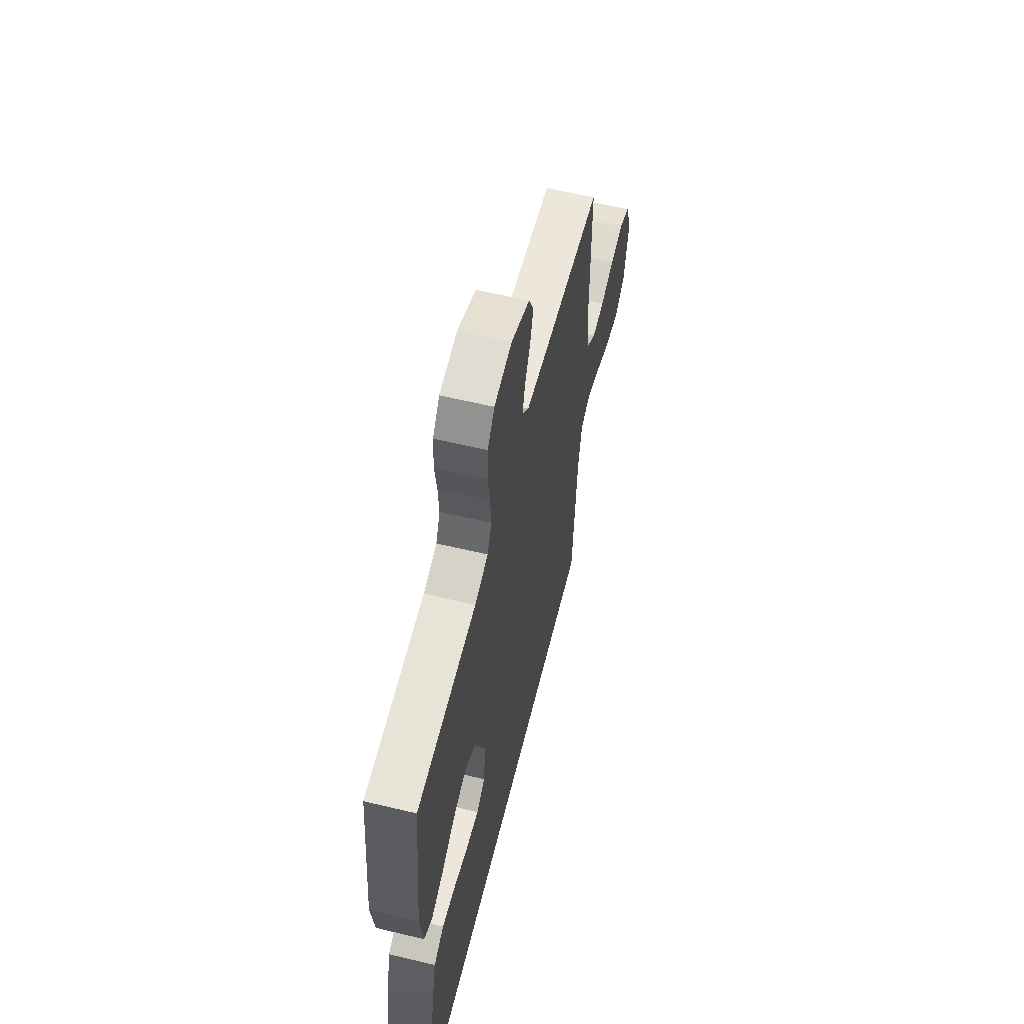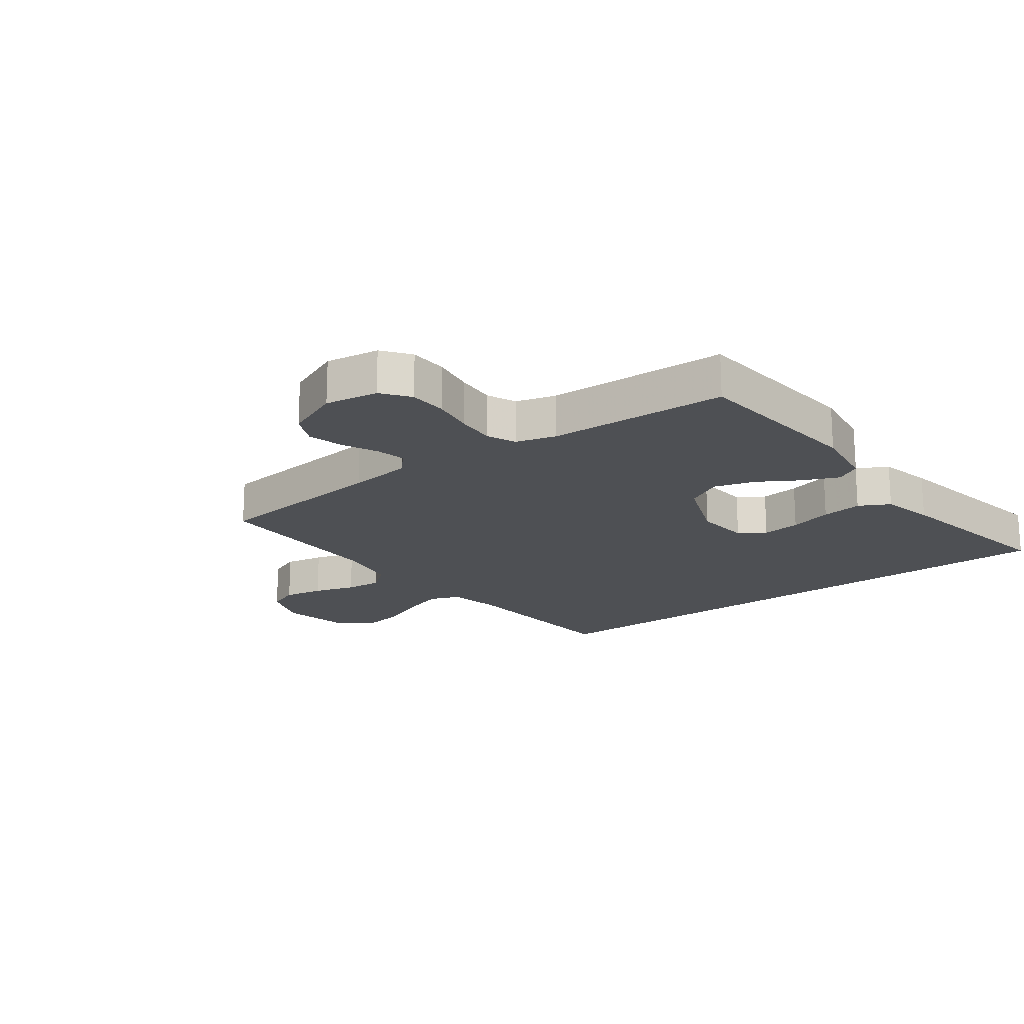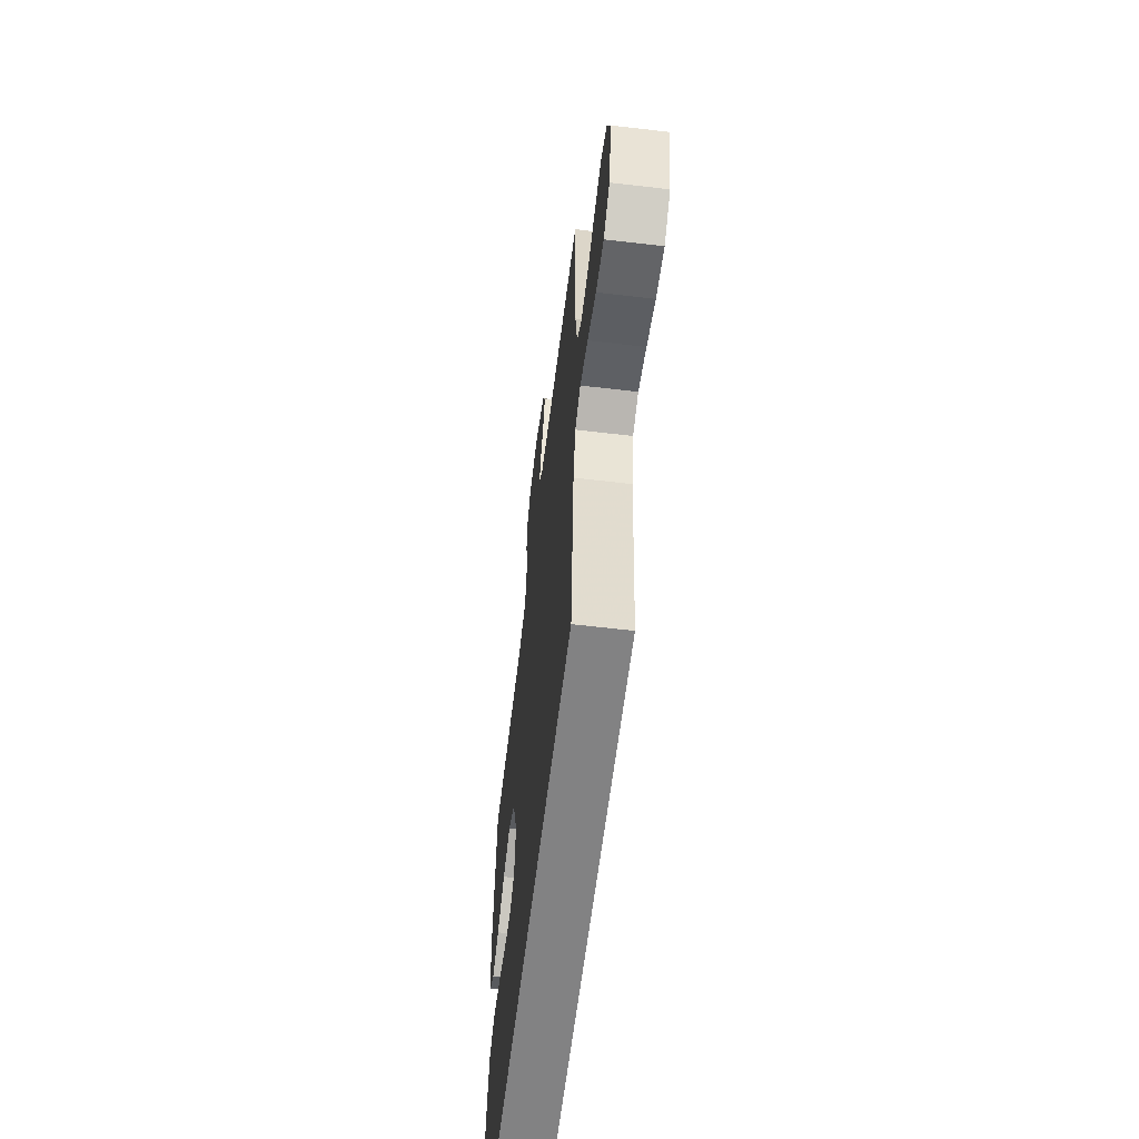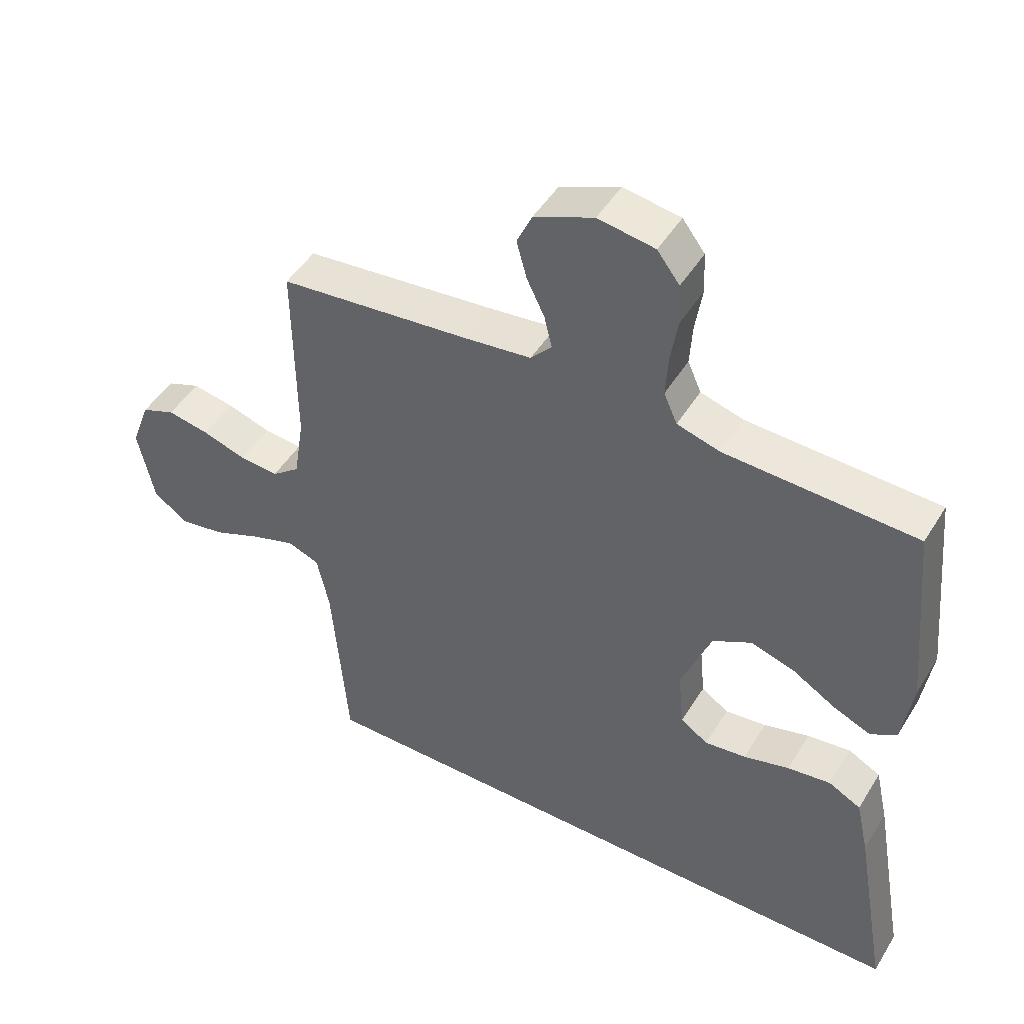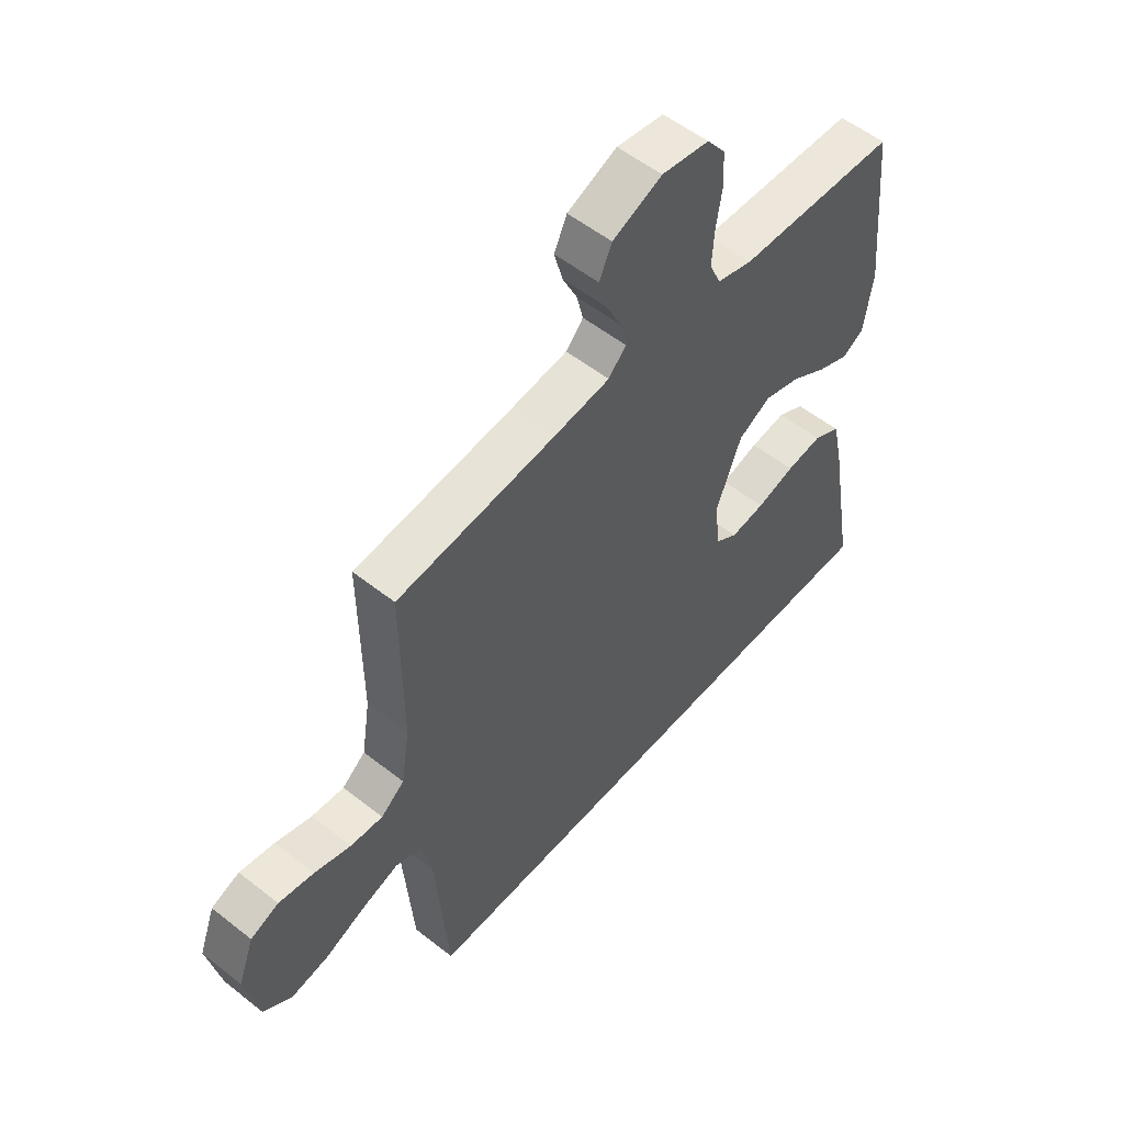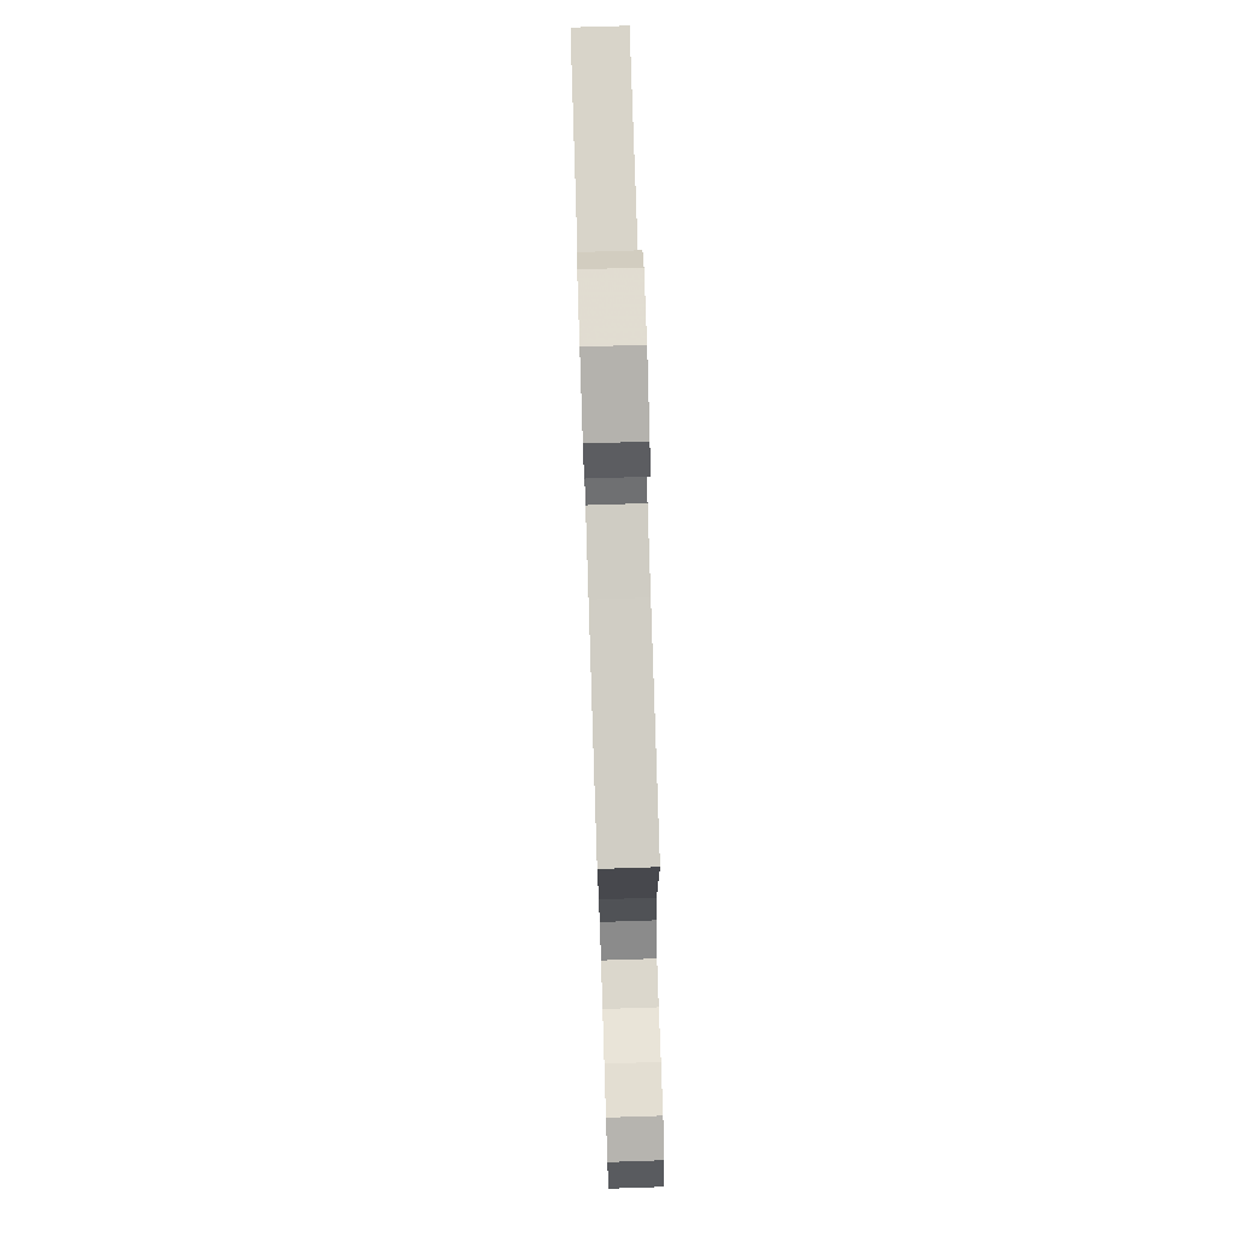
<metadata>
{"format":"obj","ext":"obj","renderer":"f3d","projection":"perspective","resolution":1024,"background":"white","views":[{"elev":59.6,"azim":103.8,"up":"+Z"},{"elev":-18.7,"azim":36.7,"up":"+Y"},{"elev":-60.8,"azim":-96.9,"up":"+Z"},{"elev":47.6,"azim":30.2,"up":"+Z"},{"elev":54.5,"azim":-50.1,"up":"+Z"},{"elev":77.8,"azim":-91.9,"up":"+Z"}]}
</metadata>
<code>
v -0.448 0.07 -0.5
v -0.472 0.07 -0.2
v -0.491 0.07 -0.111
v -0.541 0.07 -0.092
v -0.611 0.07 -0.115
v -0.687 0.07 -0.147
v -0.758 0.07 -0.159
v -0.812 0.07 -0.12
v -0.837 0.07 0
v -0.807 0.07 0.081
v -0.754 0.07 0.102
v -0.688 0.07 0.09
v -0.619 0.07 0.068
v -0.558 0.07 0.063
v -0.514 0.07 0.098
v -0.498 0.07 0.2
v -0.5 0.07 0.5
v -0.2 0.07 0.531
v -0.094 0.07 0.544
v -0.061 0.07 0.58
v -0.073 0.07 0.63
v -0.101 0.07 0.688
v -0.117 0.07 0.747
v -0.093 0.07 0.799
v 0 0.07 0.838
v 0.089 0.07 0.824
v 0.124 0.07 0.778
v 0.127 0.07 0.714
v 0.116 0.07 0.644
v 0.112 0.07 0.579
v 0.133 0.07 0.531
v 0.2 0.07 0.512
v 0.5 0.07 0.5
v 0.529 0.07 0.2
v 0.513 0.07 0.091
v 0.472 0.07 0.067
v 0.413 0.07 0.092
v 0.345 0.07 0.133
v 0.276 0.07 0.154
v 0.215 0.07 0.121
v 0.168 0.07 0
v 0.177 0.07 -0.092
v 0.22 0.07 -0.121
v 0.285 0.07 -0.113
v 0.357 0.07 -0.093
v 0.425 0.07 -0.084
v 0.476 0.07 -0.111
v 0.496 0.07 -0.2
v 0.549 0.07 -0.5
v -0.448 0 -0.5
v -0.472 0 -0.2
v -0.491 0 -0.111
v -0.541 0 -0.092
v -0.611 0 -0.115
v -0.687 0 -0.147
v -0.758 0 -0.159
v -0.812 0 -0.12
v -0.837 0 0
v -0.807 0 0.081
v -0.754 0 0.102
v -0.688 0 0.09
v -0.619 0 0.068
v -0.558 0 0.063
v -0.514 0 0.098
v -0.498 0 0.2
v -0.5 0 0.5
v -0.2 0 0.531
v -0.094 0 0.544
v -0.061 0 0.58
v -0.073 0 0.63
v -0.101 0 0.688
v -0.117 0 0.747
v -0.093 0 0.799
v 0 0 0.838
v 0.089 0 0.824
v 0.124 0 0.778
v 0.127 0 0.714
v 0.116 0 0.644
v 0.112 0 0.579
v 0.133 0 0.531
v 0.2 0 0.512
v 0.5 0 0.5
v 0.529 0 0.2
v 0.513 0 0.091
v 0.472 0 0.067
v 0.413 0 0.092
v 0.345 0 0.133
v 0.276 0 0.154
v 0.215 0 0.121
v 0.168 0 0
v 0.177 0 -0.092
v 0.22 0 -0.121
v 0.285 0 -0.113
v 0.357 0 -0.093
v 0.425 0 -0.084
v 0.476 0 -0.111
v 0.496 0 -0.2
v 0.549 0 -0.5
f 48 49 1
f 47 48 1
f 46 47 1
f 45 46 1
f 44 45 1
f 43 44 1
f 42 43 1 2
f 41 42 2 3
f 40 41 3 4
f 39 40 4
f 36 37 38
f 35 36 38
f 34 35 38
f 33 34 38
f 32 33 38
f 31 32 38 39
f 30 31 39 4
f 27 28 29
f 26 27 29
f 25 26 29
f 24 25 29
f 23 24 29
f 22 23 29
f 21 22 29
f 20 21 29 30
f 30 4 5
f 20 30 5
f 19 20 5
f 16 17 18
f 15 16 18 19
f 11 12 13
f 10 11 13
f 9 10 13
f 8 9 13
f 7 8 13
f 6 7 13
f 5 6 13
f 5 13 14
f 15 19 5
f 5 14 15
f 50 98 97
f 50 97 96
f 50 96 95
f 50 95 94
f 50 94 93
f 50 93 92
f 51 50 92 91
f 52 51 91 90
f 53 52 90 89
f 53 89 88
f 87 86 85
f 87 85 84
f 87 84 83
f 87 83 82
f 87 82 81
f 88 87 81 80
f 53 88 80 79
f 78 77 76
f 78 76 75
f 78 75 74
f 78 74 73
f 78 73 72
f 78 72 71
f 78 71 70
f 79 78 70 69
f 54 53 79
f 54 79 69
f 54 69 68
f 67 66 65
f 68 67 65 64
f 62 61 60
f 62 60 59
f 62 59 58
f 62 58 57
f 62 57 56
f 62 56 55
f 62 55 54
f 63 62 54
f 54 68 64
f 64 63 54
f 1 50 51 2
f 2 51 52 3
f 3 52 53 4
f 4 53 54 5
f 5 54 55 6
f 6 55 56 7
f 7 56 57 8
f 8 57 58 9
f 9 58 59 10
f 10 59 60 11
f 11 60 61 12
f 12 61 62 13
f 13 62 63 14
f 14 63 64 15
f 15 64 65 16
f 16 65 66 17
f 17 66 67 18
f 18 67 68 19
f 19 68 69 20
f 20 69 70 21
f 21 70 71 22
f 22 71 72 23
f 23 72 73 24
f 24 73 74 25
f 25 74 75 26
f 26 75 76 27
f 27 76 77 28
f 28 77 78 29
f 29 78 79 30
f 30 79 80 31
f 31 80 81 32
f 32 81 82 33
f 33 82 83 34
f 34 83 84 35
f 35 84 85 36
f 36 85 86 37
f 37 86 87 38
f 38 87 88 39
f 39 88 89 40
f 40 89 90 41
f 41 90 91 42
f 42 91 92 43
f 43 92 93 44
f 44 93 94 45
f 45 94 95 46
f 46 95 96 47
f 47 96 97 48
f 48 97 98 49
f 49 98 50 1

</code>
